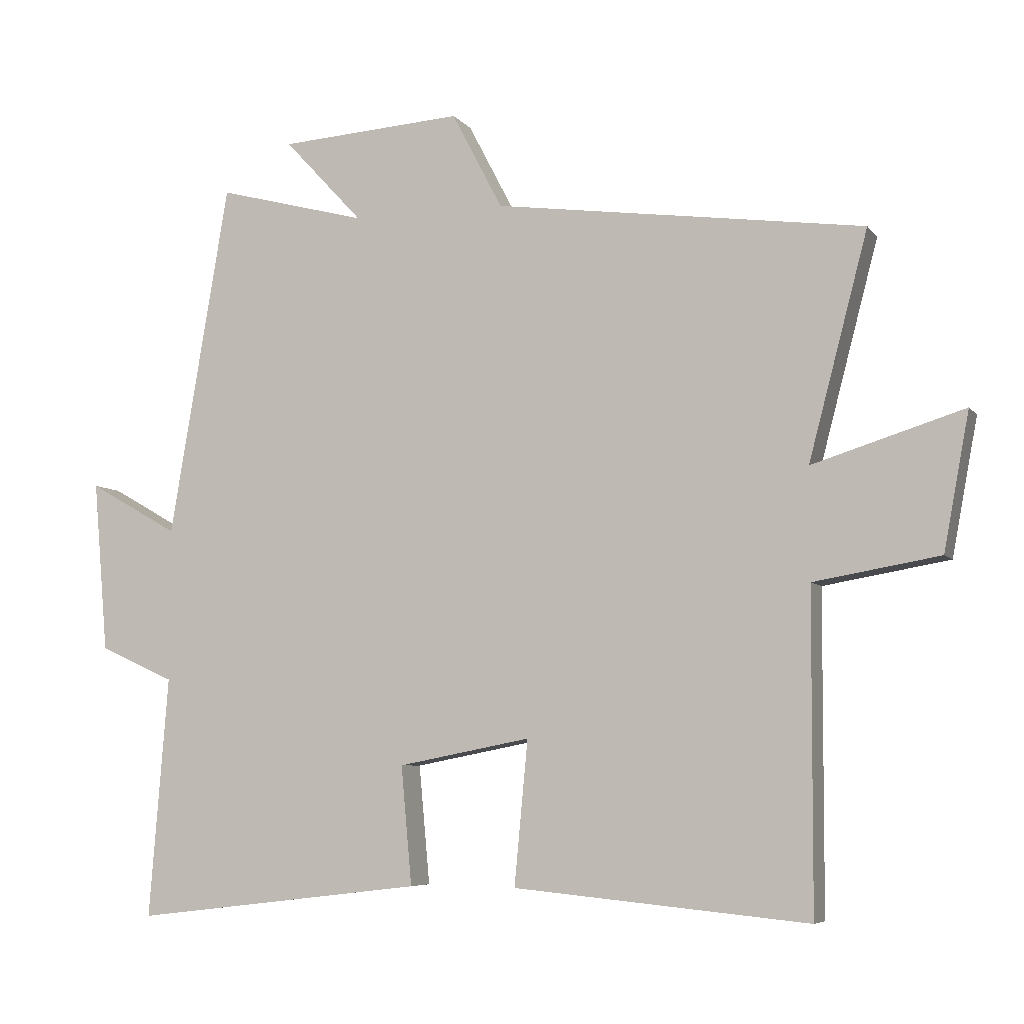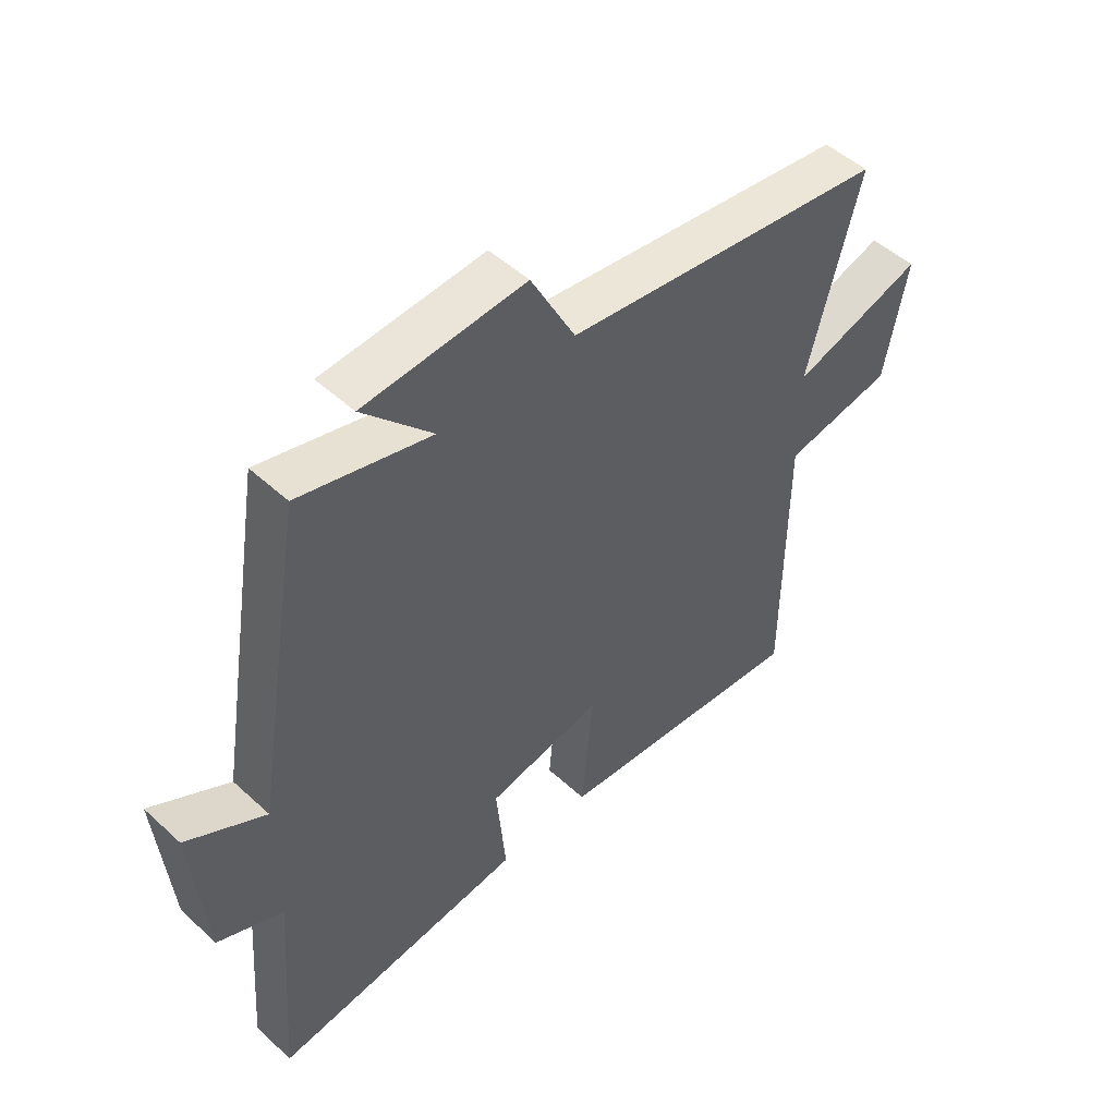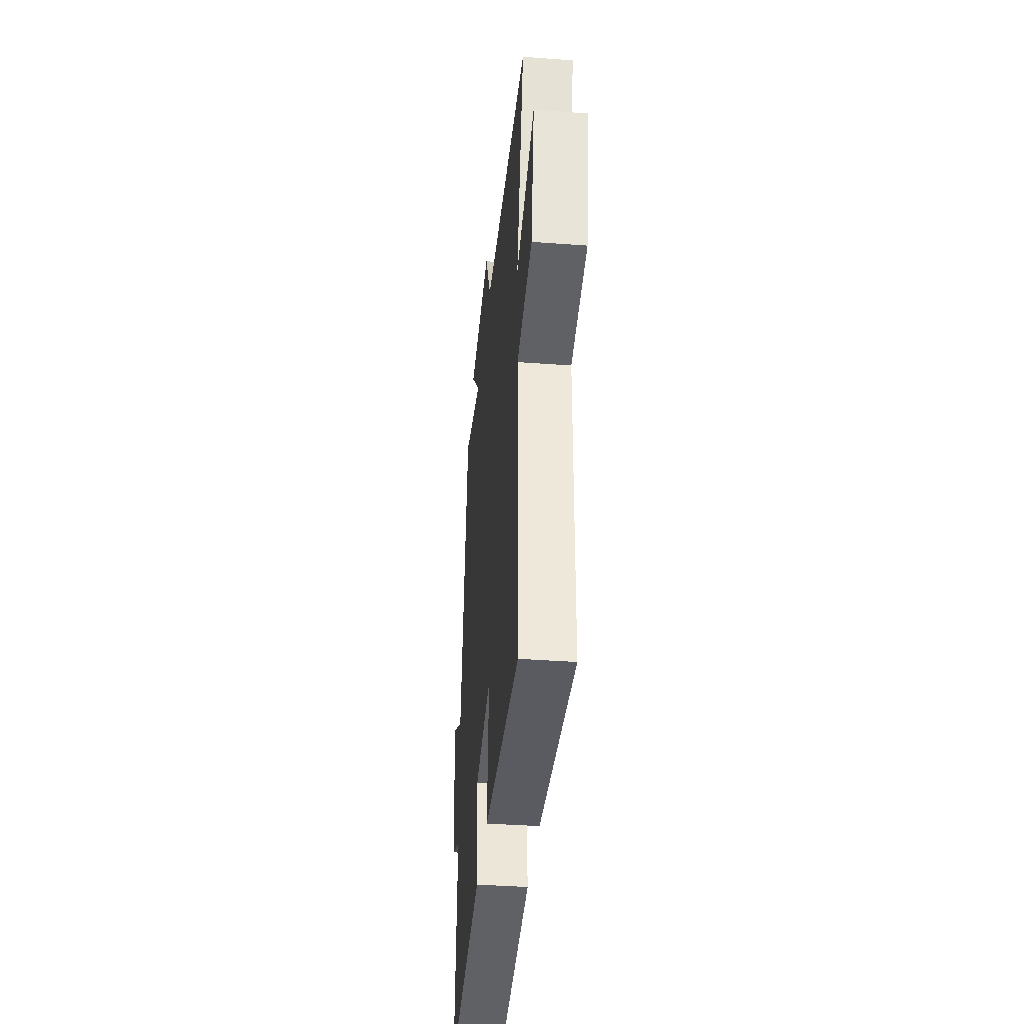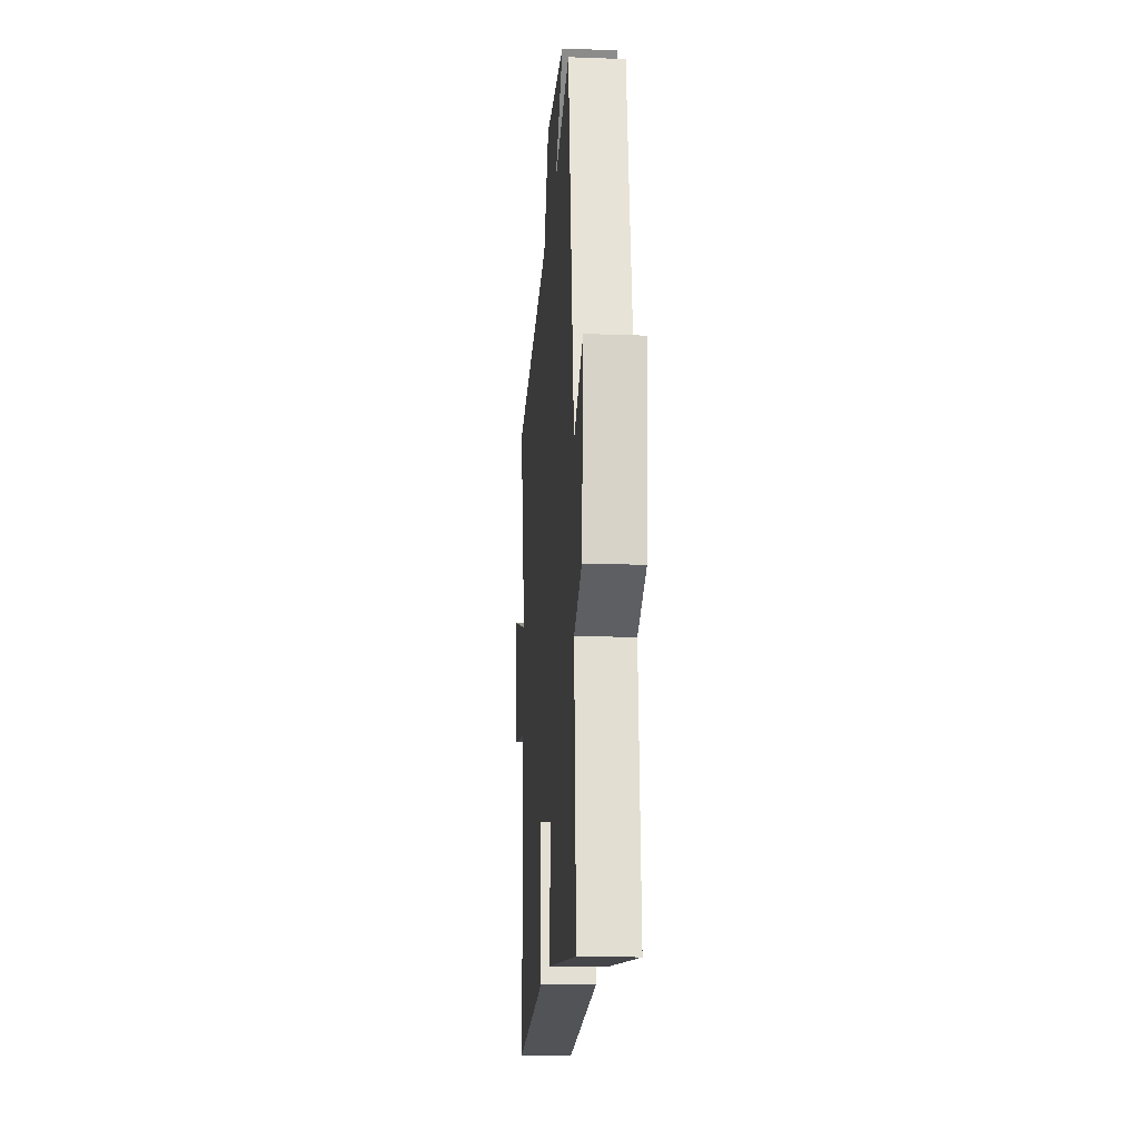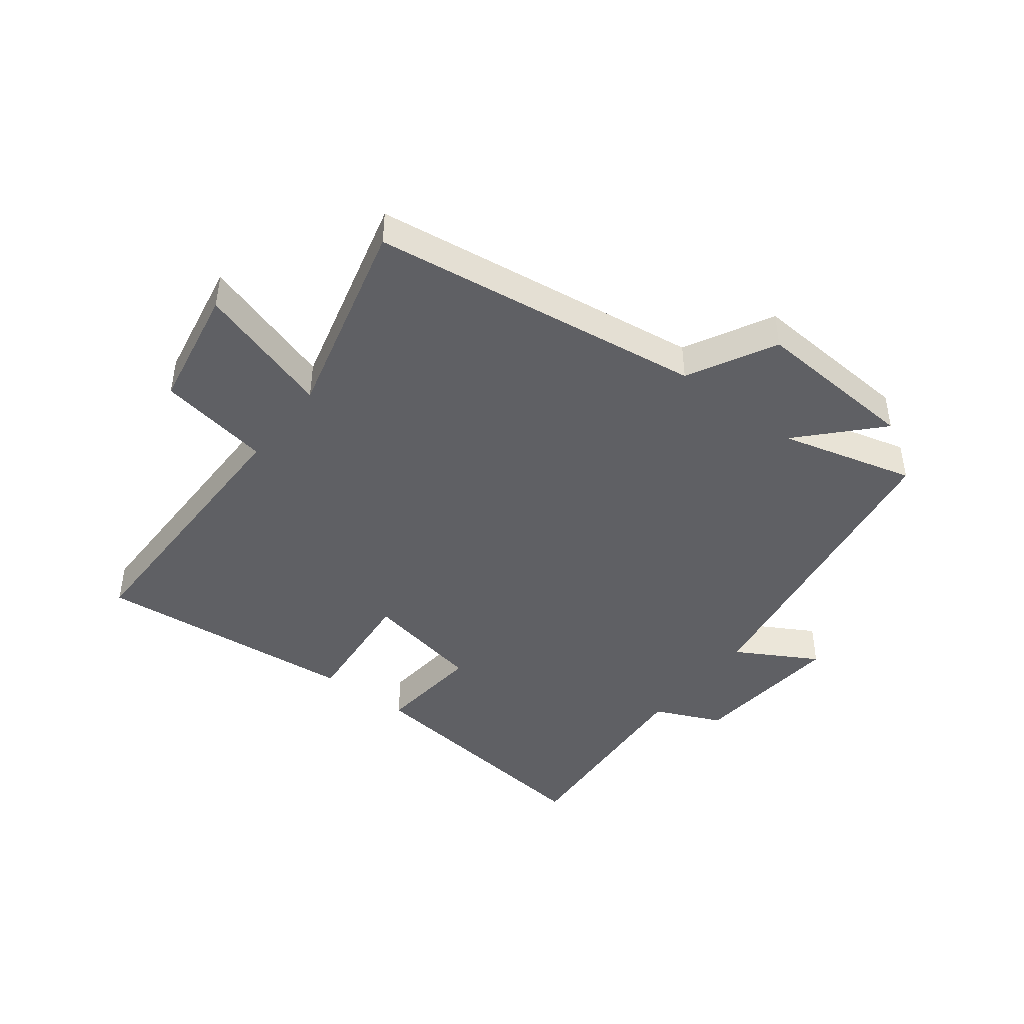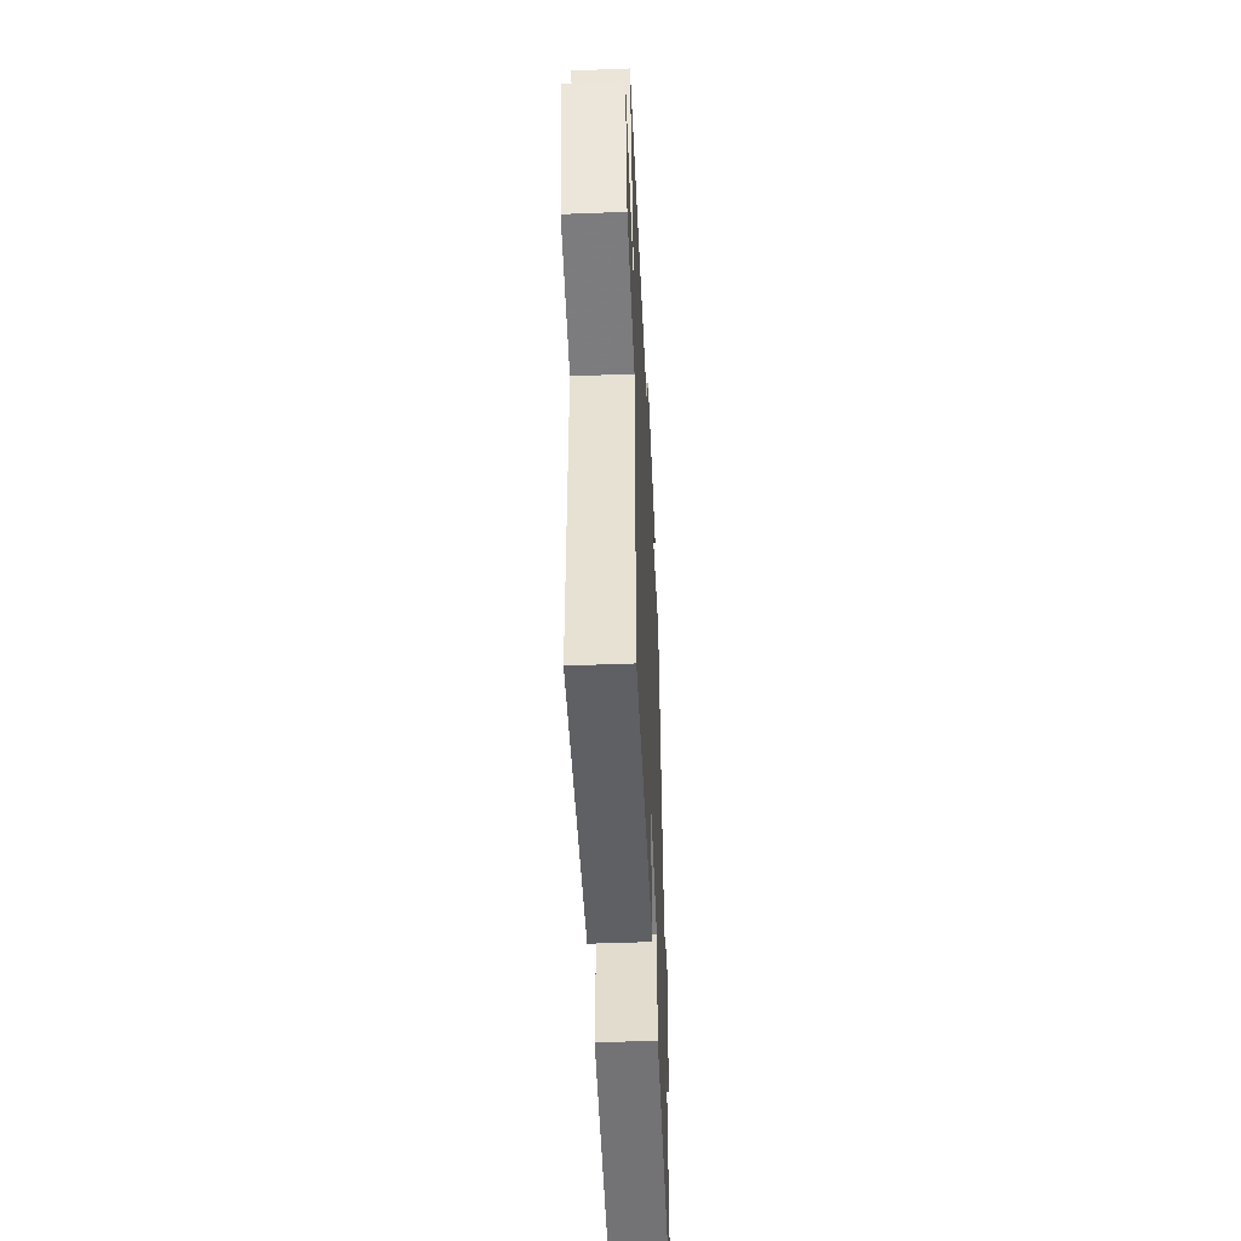
<metadata>
{"format":"obj","ext":"obj","renderer":"f3d","projection":"perspective","resolution":1024,"background":"white","views":[{"elev":-6.4,"azim":-160.0,"up":"+Z"},{"elev":50.0,"azim":135.2,"up":"+Z"},{"elev":-39.0,"azim":-95.3,"up":"+Z"},{"elev":-16.7,"azim":85.8,"up":"+Z"},{"elev":-44.0,"azim":-37.7,"up":"+Y"},{"elev":-49.2,"azim":-87.5,"up":"+Z"}]}
</metadata>
<code>
v 0.528 0.07 -0.551
v 0.098 0.07 -0.5
v 0.114 0.07 -0.325
v -0.082 0.07 -0.287
v -0.062 0.07 -0.5
v -0.498 0.07 -0.542
v -0.5 0.07 -0.073
v -0.686 0.07 -0.041
v -0.724 0.07 0.161
v -0.5 0.07 0.091
v -0.588 0.07 0.425
v -0.04 0.07 0.5
v 0.035 0.07 0.644
v 0.307 0.07 0.626
v 0.19 0.07 0.5
v 0.412 0.07 0.559
v 0.5 0.07 0.034
v 0.633 0.07 0.11
v 0.611 0.07 -0.144
v 0.5 0.07 -0.194
v 0.528 0 -0.551
v 0.098 0 -0.5
v 0.114 0 -0.325
v -0.082 0 -0.287
v -0.062 0 -0.5
v -0.498 0 -0.542
v -0.5 0 -0.073
v -0.686 0 -0.041
v -0.724 0 0.161
v -0.5 0 0.091
v -0.588 0 0.425
v -0.04 0 0.5
v 0.035 0 0.644
v 0.307 0 0.626
v 0.19 0 0.5
v 0.412 0 0.559
v 0.5 0 0.034
v 0.633 0 0.11
v 0.611 0 -0.144
v 0.5 0 -0.194
f 17 18 19 20
f 15 16 17 20
f 15 20 1 2
f 12 13 14 15
f 10 11 12 15
f 7 8 9 10
f 4 5 6 7
f 3 4 7 10
f 15 2 3
f 3 10 15
f 40 39 38 37
f 40 37 36 35
f 22 21 40 35
f 35 34 33 32
f 35 32 31 30
f 30 29 28 27
f 27 26 25 24
f 30 27 24 23
f 23 22 35
f 35 30 23
f 1 21 22 2
f 2 22 23 3
f 3 23 24 4
f 4 24 25 5
f 5 25 26 6
f 6 26 27 7
f 7 27 28 8
f 8 28 29 9
f 9 29 30 10
f 10 30 31 11
f 11 31 32 12
f 12 32 33 13
f 13 33 34 14
f 14 34 35 15
f 15 35 36 16
f 16 36 37 17
f 17 37 38 18
f 18 38 39 19
f 19 39 40 20
f 20 40 21 1

</code>
